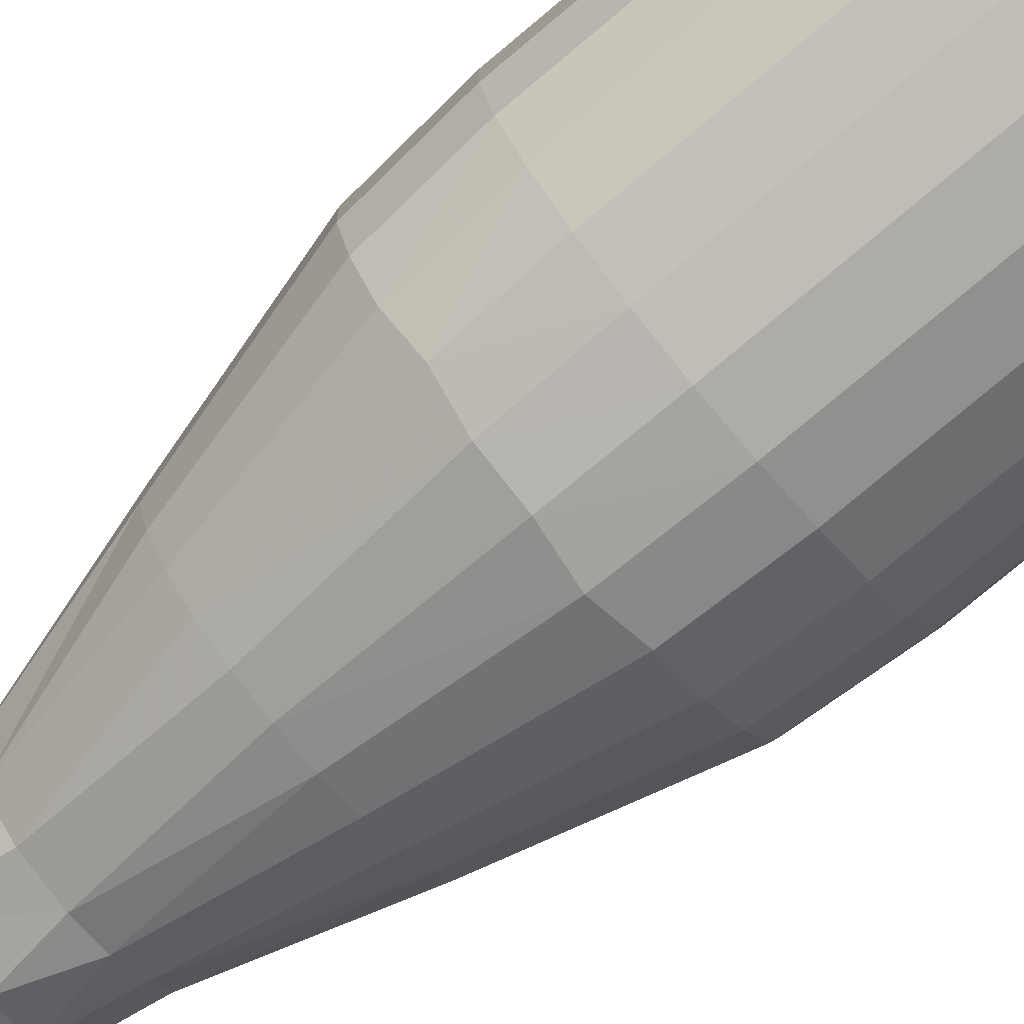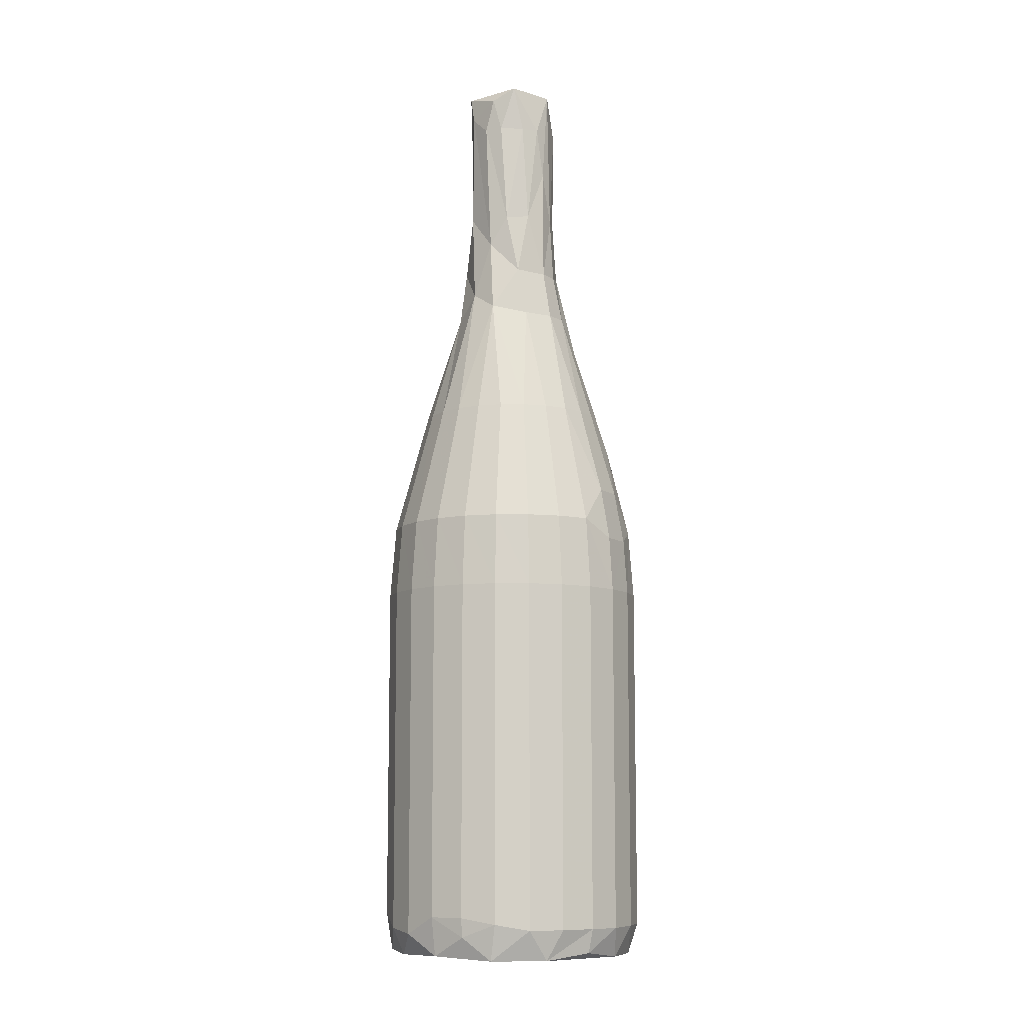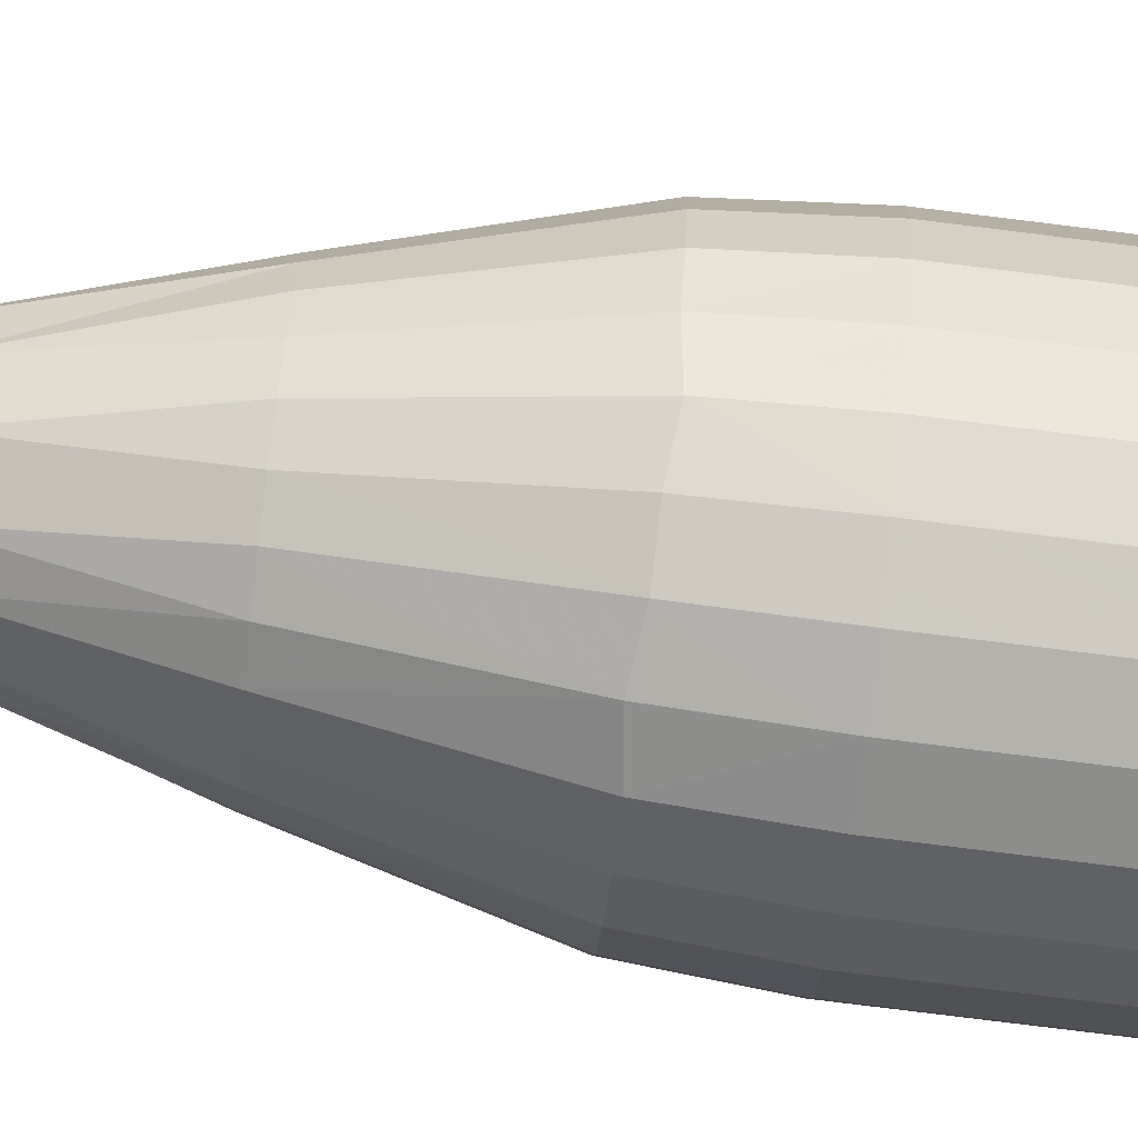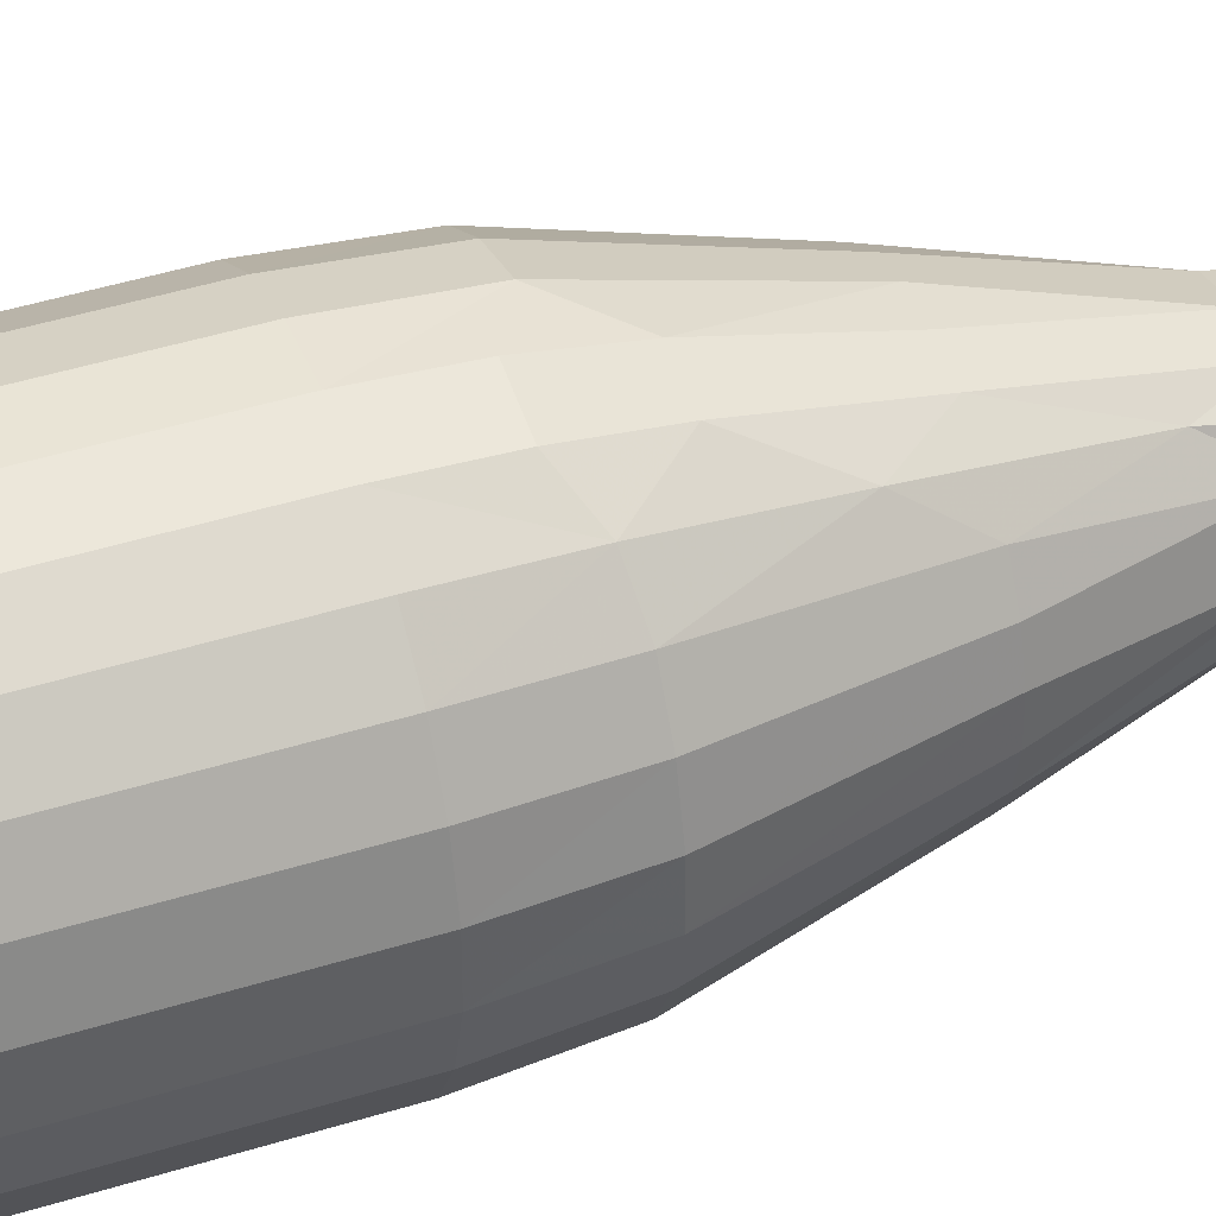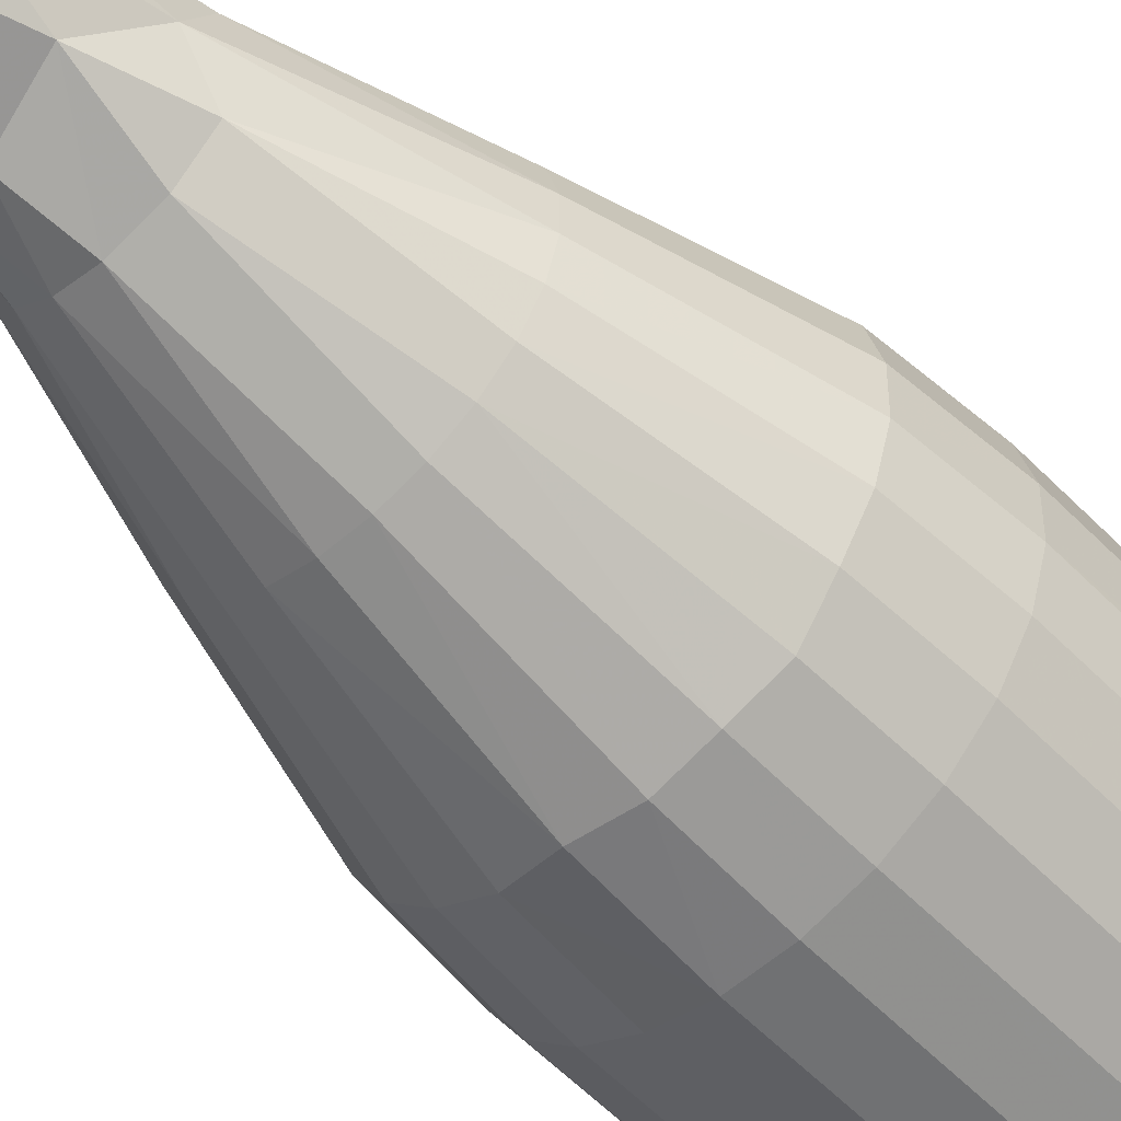
<metadata>
{"format":"obj","ext":"obj","renderer":"f3d","projection":"perspective","resolution":1024,"background":"white","views":[{"elev":-77.0,"azim":130.1,"up":"+Y"},{"elev":-9.4,"azim":134.9,"up":"+Z"},{"elev":-79.6,"azim":83.0,"up":"+Y"},{"elev":42.5,"azim":-110.7,"up":"+Y"},{"elev":-55.2,"azim":42.8,"up":"+Y"}]}
</metadata>
<code>
v 4.85e-06 0.00841 0.06828
v 4.85e-06 -0.01558 -0.05571
v 4.85e-06 0.01008 0.0599
v 4.85e-06 -0.01327 -0.05355
v 4.85e-06 -0.0101 0.0599
v -0.002811 -0.0214 0.02056
v -0.006011 0.00352 -0.04352
v 0.004718 -0.0176 -0.05653
v -0.008786 -0.00401 -0.0481
v 0.002967 0.02249 -0.05159
v 0.002967 0.02249 0.007514
v 0.002967 -0.02251 0.007514
v 0.002967 -0.02251 -0.0496
v -0.008681 0.02096 -0.05159
v -0.01719 0.01323 0.01984
v 0.006016 -0.01452 -0.05571
v -0.01862 -0.01028 -0.05682
v -0.005376 0.02008 -0.05676
v 0.0225 0.002952 0.007514
v 0.0225 0.002952 -0.0496
v 0.0225 -0.002972 0.007514
v -0.005655 -0.00567 0.09665
v -0.01724 -0.01319 0.01984
v -0.01265 0.009703 0.04096
v -0.01265 -0.009723 0.04096
v -0.01061 0.008131 -0.05355
v 0.003899 0.006735 0.09665
v 0.0225 -0.002982 -0.05267
v 0.00586 -0.01015 -0.05115
v -0.009395 -0.003903 0.0599
v -0.001802 0.007726 0.104
v 0.01887 -0.008164 -0.05659
v 0.009718 -0.01267 0.04096
v 0.009718 0.01265 0.04096
v -0.004385 -0.003156 -0.04091
v 0.006111 0.01473 0.04096
v 0.006111 -0.01475 0.04096
v 0.00756 -0.002772 0.09981
v 0.01003 0.01833 -0.05676
v 0.006129 -0.006135 0.06972
v -0.018 0.01381 -0.05159
v -0.018 0.01381 0.007514
v -0.018 -0.01382 0.007514
v -0.018 -0.01382 -0.05149
v -0.01326 0.01728 0.01924
v 0.01475 0.006096 0.04096
v 0.01475 -0.006116 0.04096
v 0.008346 -0.02005 0.01985
v 0.008346 0.02003 0.01985
v -0.00791 -0.001323 0.09665
v -0.01504 -0.004041 -0.05571
v -0.01504 0.004021 -0.05571
v -0.006845 0.0003241 -0.0433
v 0.003011 0.007248 0.07934
v -0.005949 -0.005964 0.06828
v -0.02063 0.005518 -0.05568
v 0.01105 -0.009501 -0.05506
v 0.02097 -0.008695 0.007514
v 0.02097 0.008675 0.007514
v 0.02097 0.008675 -0.0496
v 0.01525 -0.01538 -0.05622
v -0.002283 -0.007363 0.1044
v -0.02003 0.008331 0.01985
v -0.007362 0.002939 0.1044
v 0.02097 -0.008701 -0.05197
v -0.003888 -0.00941 0.0599
v -0.003888 0.00939 0.0599
v 0.01582 -0.002093 0.04096
v 0.01582 0.002073 0.04096
v -0.0002402 0.01421 -0.05483
v 0.003216 -0.0212 -0.05641
v -0.02151 0.00286 0.01984
v 0.005049 0.008726 0.0599
v 0.005049 -0.008746 0.0599
v -0.02006 -0.008283 0.01985
v -0.002078 0.01581 0.04096
v -0.002078 -0.01583 0.04096
v -0.002654 0.02019 0.02585
v 0.002379 -0.005581 -0.04183
v -0.002828 -0.02108 -0.05676
v 0.00103 0.007779 0.09665
v -0.002874 0.02186 0.01685
v 0.0005179 -0.007907 0.09887
v -0.02152 -0.002805 0.01984
v -0.01679 0.01278 -0.0568
v -0.00868 0.02096 0.007514
v -0.00868 -0.02098 0.007514
v -0.00868 -0.02098 -0.0496
v 0.01325 0.01719 0.01984
v 0.002817 0.02135 -0.05568
v -0.003245 0.007837 0.06828
v 0.01382 -0.01801 0.007514
v 0.01382 -0.01801 -0.0496
v 0.01382 0.01799 0.007514
v 0.01382 0.01799 -0.05159
v 0.002876 -0.02153 0.01984
v 0.002876 0.02151 0.01984
v 0.008741 -0.005054 0.0599
v -0.008731 0.005034 0.0599
v -0.009371 -0.009386 -0.05355
v -0.002011 -0.007533 0.08799
v -0.001138 -0.008671 0.06779
v -0.007922 -0.002667 0.1044
v -0.01381 -0.01801 0.007514
v -0.01381 -0.01801 -0.0496
v -0.01381 0.01799 0.007514
v -0.01381 0.01799 -0.0516
v 0.007543 0.002531 0.1024
v -0.01296 -0.01707 -0.05638
v -0.005751 0.005555 0.0973
v 0.01601 -0.005539 -0.05612
v -0.005559 -0.01344 -0.05463
v -0.01324 -0.01721 0.01984
v 0.00869 0.02096 -0.05159
v 0.00869 0.02096 0.007514
v 0.00869 -0.02098 0.007514
v 0.02053 0.008492 -0.05284
v -0.002958 0.02249 -0.05167
v 0.003058 -0.007383 0.08102
v 0.02153 0.002785 0.01984
v -0.0005081 0.007779 0.08799
v 0.007428 0.01213 -0.05481
v -0.001084 0.002663 -0.0379
v 0.003652 0.007153 -0.04474
v 0.004246 -0.006703 0.09762
v 0.006358 0.004955 0.07886
v -0.008577 -0.001125 0.06851
v -0.007128 -0.007143 0.0599
v 0.002088 0.01581 0.04096
v 0.002088 -0.01583 0.04096
v 0.02007 0.008263 0.01985
v 0.007377 -0.003173 0.07971
v 0.02126 0.002556 -0.05622
v 0.02152 -0.00288 0.01984
v 0.003281 0.003719 -0.04046
v -0.01581 -0.002093 0.04096
v -0.01581 0.002073 0.04096
v -0.008436 0.02037 0.01685
v 0.02004 -0.008351 0.01985
v -0.01272 0.01668 -0.05678
v 0.008693 -0.02097 -0.05197
v -0.02096 -0.008695 -0.05159
v -0.02096 -0.008695 0.007514
v -0.02096 0.008675 0.007514
v -0.02096 0.008675 -0.05159
v -0.01008 -9.85e-06 0.0599
v -0.01194 -0.01195 -0.05612
v -0.003001 0.007248 0.07934
v 0.006983 -0.004213 0.1044
v -0.0001212 -0.0003249 -0.03739
v -0.02082 -0.002839 -0.0568
v -0.008336 -0.02005 0.01985
v 0.014 0.007565 -0.05567
v -0.01474 0.006096 0.04096
v -0.01474 -0.006116 0.04096
v 0.00504 0.0002452 -0.04057
v 0.01327 -0.0173 0.01924
v 0.0173 0.01216 -0.05678
v 0.01801 0.01381 -0.05061
v 0.01801 0.01381 0.007514
v 0.01801 -0.01382 0.007514
v 0.01801 -0.01382 -0.0496
v 0.006937 0.003992 0.09665
v -0.01101 0.011 -0.05571
v -0.005502 0.005497 0.07934
v -0.005502 -0.005517 0.07934
v 0.009259 -0.0006739 0.06409
v -0.006101 0.01473 0.04096
v -0.006101 -0.01475 0.04096
v -0.007253 0.002996 0.09665
v -0.007253 0.002996 0.07934
v -0.009708 -0.01267 0.04096
v 0.01199 -0.001388 -0.05155
v -0.0128 -0.003442 -0.05355
v 0.005286 0.006847 0.06851
v -0.01231 0.003219 -0.05279
v -0.007962 -0.0009549 0.07971
v -0.008497 -0.02053 -0.05284
v -0.007793 0.01881 0.02585
v 0.007823 0.002128 0.07381
v -0.01095 0.01427 0.03458
v 0.01266 0.009703 0.04096
v 0.01266 -0.009723 0.04096
v 0.009144 0.004069 0.06128
v 0.01053 0.005981 -0.05174
v -0.001823 -0.007808 -0.04515
v 0.01725 0.01317 0.01984
v -0.0225 0.002952 0.007514
v -0.0225 0.002952 -0.05159
v -0.0225 -0.002972 -0.05159
v -0.0225 -0.002972 0.007514
v 0.007073 -0.004091 -0.04526
v -0.007327 0.009545 0.05362
v 0.00801 0.001043 0.09665
v -0.006006 0.0145 -0.05571
v 0.0172 -0.01325 0.01984
v -0.002957 0.02249 0.007514
v -0.002957 -0.02251 0.007514
v -0.002957 -0.02251 -0.0496
v -0.006797 0.005207 0.06913
v -0.006308 0.01051 -0.05193
v 0.005596 0.006105 0.1044
f 90 118 10
f 118 90 18
f 10 39 90
f 39 10 114
f 118 18 14
f 18 90 39
f 140 14 18
f 39 114 95
f 14 140 107
f 95 158 39
f 85 107 140
f 107 85 41
f 39 70 18
f 56 41 85
f 41 56 145
f 95 159 158
f 70 39 122
f 158 122 39
f 18 70 195
f 195 140 18
f 117 158 159
f 133 158 117
f 145 56 189
f 140 195 164
f 122 158 153
f 195 70 201
f 197 10 118
f 151 189 56
f 56 85 151
f 201 164 195
f 10 197 11
f 118 86 197
f 86 118 14
f 189 151 190
f 164 85 140
f 122 153 185
f 158 133 153
f 11 114 10
f 124 70 122
f 197 97 11
f 138 197 86
f 14 106 86
f 17 190 151
f 85 164 52
f 164 201 26
f 28 32 133
f 159 60 117
f 117 20 133
f 122 185 124
f 114 11 115
f 97 197 82
f 49 11 97
f 197 138 82
f 86 45 138
f 106 14 107
f 45 86 106
f 190 17 142
f 52 151 85
f 26 52 164
f 201 7 26
f 32 28 65
f 111 133 32
f 20 117 60
f 28 133 20
f 115 95 114
f 11 49 115
f 179 82 138
f 41 106 107
f 42 45 106
f 52 26 176
f 176 26 7
f 65 61 32
f 65 162 61
f 153 133 111
f 95 160 159
f 159 59 60
f 60 19 20
f 20 21 28
f 95 115 94
f 89 115 49
f 97 82 78
f 82 179 78
f 138 45 179
f 106 41 42
f 45 42 15
f 142 17 44
f 93 61 162
f 28 58 65
f 185 153 173
f 57 111 32
f 160 95 94
f 59 159 160
f 19 60 59
f 21 20 19
f 58 28 21
f 115 89 94
f 123 70 124
f 78 129 97
f 97 36 49
f 49 34 89
f 168 78 179
f 181 179 45
f 145 42 41
f 144 15 42
f 17 109 44
f 151 51 17
f 151 52 51
f 53 176 7
f 65 161 162
f 162 92 93
f 161 65 58
f 111 173 153
f 94 187 160
f 160 131 59
f 59 120 19
f 19 134 21
f 21 139 58
f 187 94 89
f 135 124 185
f 70 123 201
f 124 135 123
f 129 78 76
f 36 97 129
f 34 49 36
f 182 89 34
f 78 168 76
f 179 181 168
f 15 181 45
f 42 145 144
f 15 144 63
f 17 147 109
f 147 17 51
f 176 51 52
f 141 61 93
f 92 162 161
f 92 141 93
f 58 196 161
f 131 160 187
f 120 59 131
f 134 19 120
f 139 21 134
f 196 58 139
f 185 173 156
f 89 182 187
f 7 201 123
f 135 150 123
f 193 168 181
f 181 15 24
f 189 144 145
f 188 63 144
f 109 147 80
f 51 100 147
f 51 176 174
f 9 176 53
f 32 61 8
f 32 16 57
f 161 157 92
f 141 92 116
f 157 161 196
f 111 57 173
f 135 185 156
f 46 187 182
f 150 135 156
f 123 53 7
f 24 193 181
f 63 24 15
f 144 189 188
f 63 188 72
f 109 80 178
f 147 112 80
f 100 51 174
f 112 147 100
f 176 9 174
f 71 61 141
f 8 61 71
f 16 32 8
f 29 57 16
f 157 116 92
f 116 13 141
f 187 46 131
f 24 63 154
f 190 188 189
f 191 72 188
f 2 80 112
f 174 9 100
f 35 112 100
f 8 2 16
f 16 4 29
f 141 13 71
f 116 157 48
f 13 116 12
f 131 69 120
f 120 68 134
f 134 47 139
f 139 183 196
f 196 33 157
f 69 131 46
f 72 154 63
f 188 190 191
f 72 191 84
f 112 4 2
f 186 4 112
f 100 9 35
f 112 35 186
f 53 35 9
f 53 123 35
f 80 8 71
f 4 16 2
f 199 71 13
f 48 12 116
f 12 199 13
f 57 192 173
f 29 192 57
f 68 120 69
f 47 134 68
f 183 139 47
f 33 196 183
f 33 48 157
f 156 173 192
f 76 3 129
f 129 73 36
f 36 73 34
f 34 184 182
f 182 184 46
f 46 184 69
f 67 76 168
f 154 72 137
f 142 191 190
f 143 84 191
f 80 2 8
f 150 35 123
f 29 4 79
f 71 199 80
f 12 48 96
f 199 12 198
f 48 33 37
f 73 129 3
f 184 34 73
f 167 69 184
f 76 67 3
f 168 193 67
f 84 137 72
f 191 142 143
f 84 143 75
f 79 4 186
f 199 178 80
f 96 198 12
f 198 88 199
f 37 96 48
f 69 167 68
f 3 175 73
f 73 175 184
f 91 3 67
f 200 67 193
f 193 24 99
f 137 84 136
f 44 143 142
f 43 75 143
f 105 44 109
f 88 109 178
f 178 199 88
f 198 96 6
f 88 198 87
f 192 29 79
f 96 37 130
f 98 68 167
f 175 3 1
f 180 184 175
f 167 184 180
f 3 91 1
f 67 200 91
f 99 200 193
f 154 99 24
f 75 136 84
f 143 44 43
f 75 43 23
f 109 88 105
f 152 198 6
f 87 105 88
f 198 152 87
f 130 6 96
f 68 98 47
f 167 40 98
f 1 54 175
f 175 126 180
f 167 132 40
f 148 1 91
f 165 91 200
f 136 75 155
f 105 43 44
f 104 23 43
f 105 87 104
f 113 87 152
f 156 192 79
f 47 98 183
f 183 74 33
f 6 130 77
f 150 156 79
f 54 1 121
f 126 175 54
f 132 167 180
f 1 148 121
f 91 165 148
f 137 99 154
f 23 155 75
f 43 105 104
f 23 104 113
f 35 150 186
f 87 113 104
f 6 169 152
f 74 183 98
f 74 37 33
f 169 6 77
f 99 137 146
f 155 23 25
f 152 172 113
f 172 152 169
f 98 40 74
f 119 40 132
f 146 200 99
f 136 146 137
f 113 25 23
f 186 150 79
f 25 113 172
f 74 130 37
f 165 200 171
f 200 146 127
f 130 74 5
f 127 171 200
f 155 146 136
f 40 5 74
f 5 77 130
f 171 127 177
f 146 155 30
f 5 40 102
f 77 66 169
f 169 128 172
f 172 128 25
f 119 102 40
f 30 127 146
f 25 30 155
f 66 77 5
f 128 169 66
f 30 25 128
f 5 102 66
f 66 55 128
f 128 127 30
f 55 66 102
f 127 128 55
f 102 119 101
f 102 166 55
f 55 177 127
f 166 102 101
f 177 55 166
f 81 54 121
f 27 126 54
f 126 194 180
f 180 38 132
f 132 125 119
f 110 148 165
f 121 148 31
f 54 81 27
f 163 126 27
f 194 126 163
f 38 180 194
f 125 132 38
f 148 110 31
f 31 81 121
f 81 202 27
f 81 31 202
f 27 202 163
f 171 110 165
f 163 108 194
f 119 125 83
f 110 171 170
f 108 163 202
f 38 194 108
f 83 101 119
f 64 110 170
f 177 170 171
f 38 149 125
f 64 170 103
f 170 177 50
f 31 110 64
f 103 170 50
f 125 149 83
f 62 101 83
f 149 38 108
f 166 101 22
f 22 101 62
f 166 50 177
f 108 202 149
f 149 62 83
f 50 166 22
f 202 31 64
f 202 64 149
f 22 62 103
f 103 50 22
f 149 64 103
f 149 103 62

</code>
